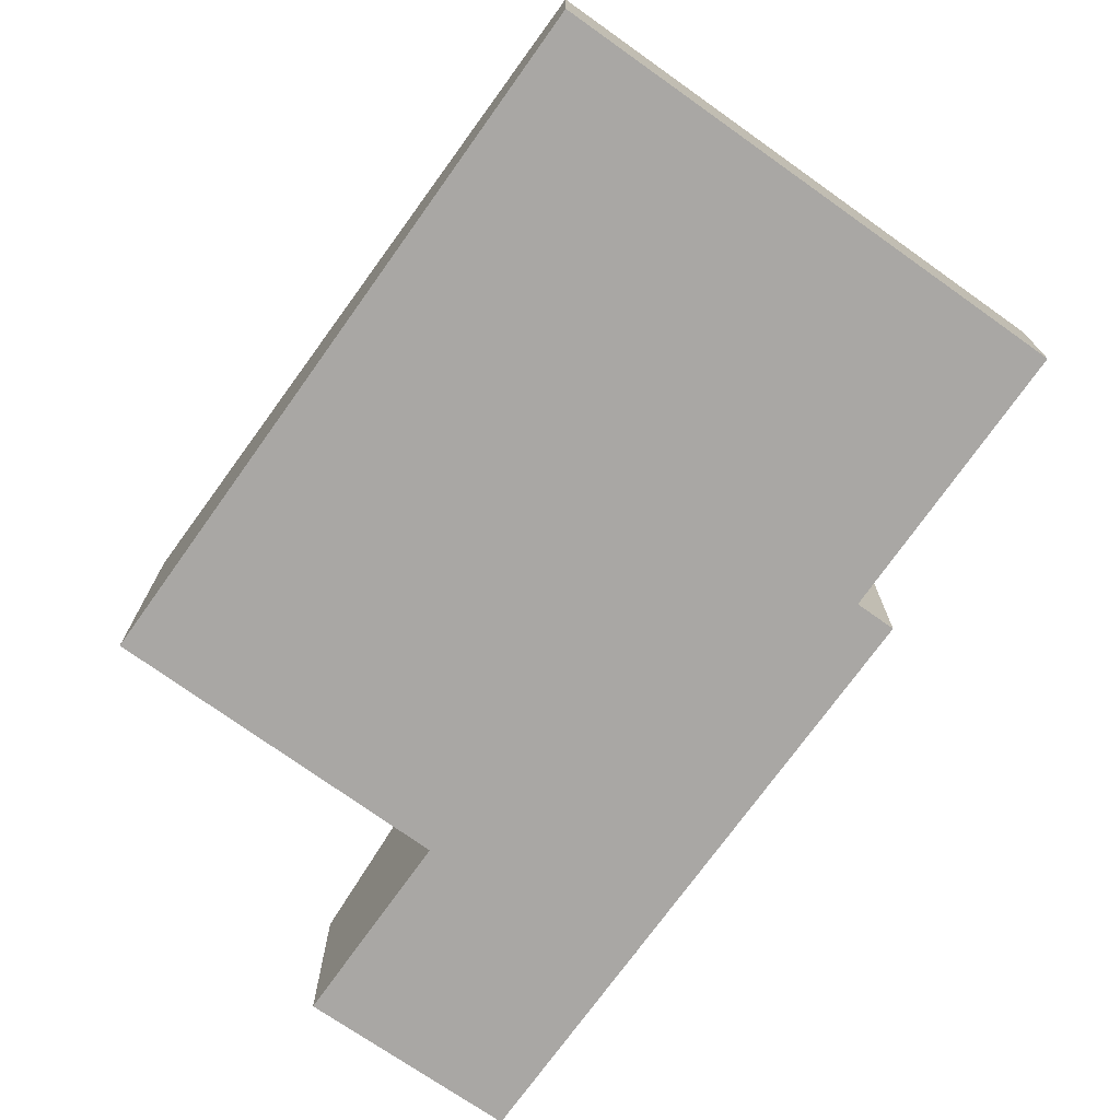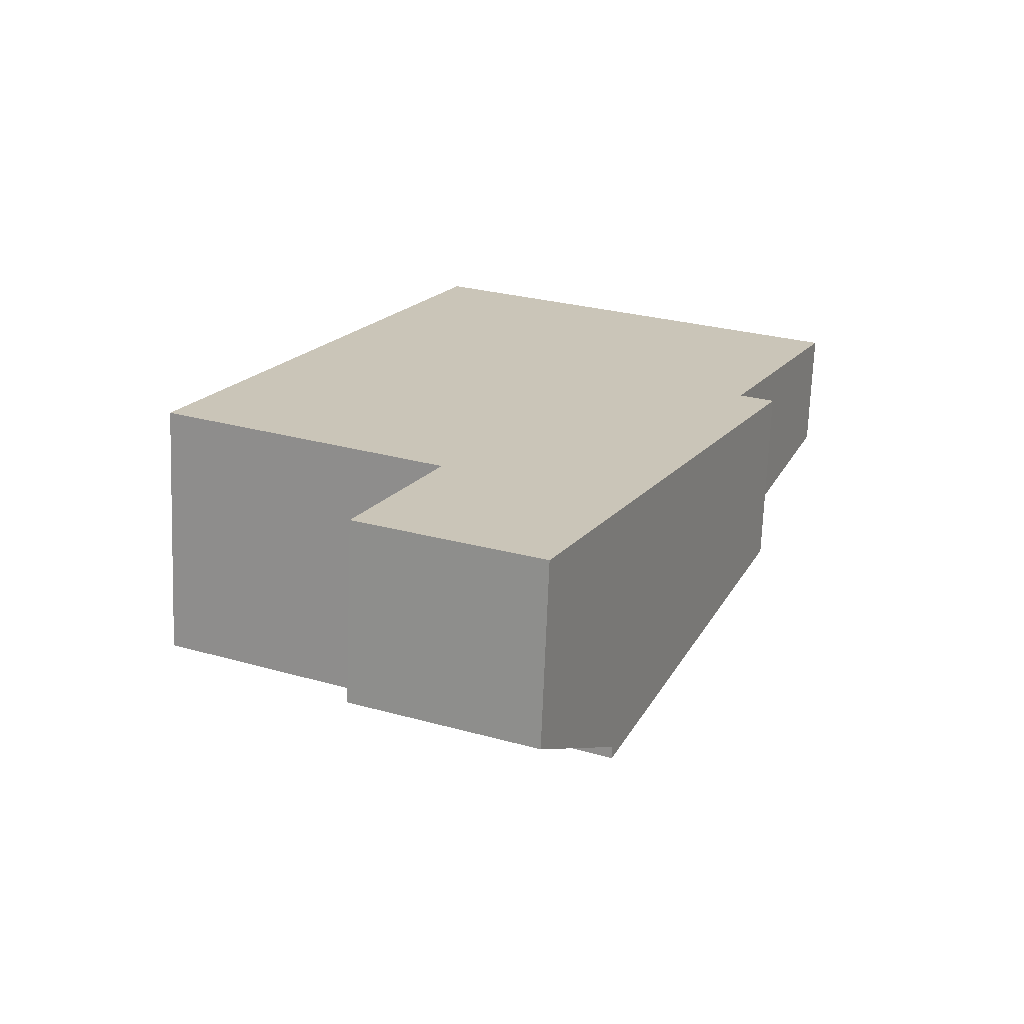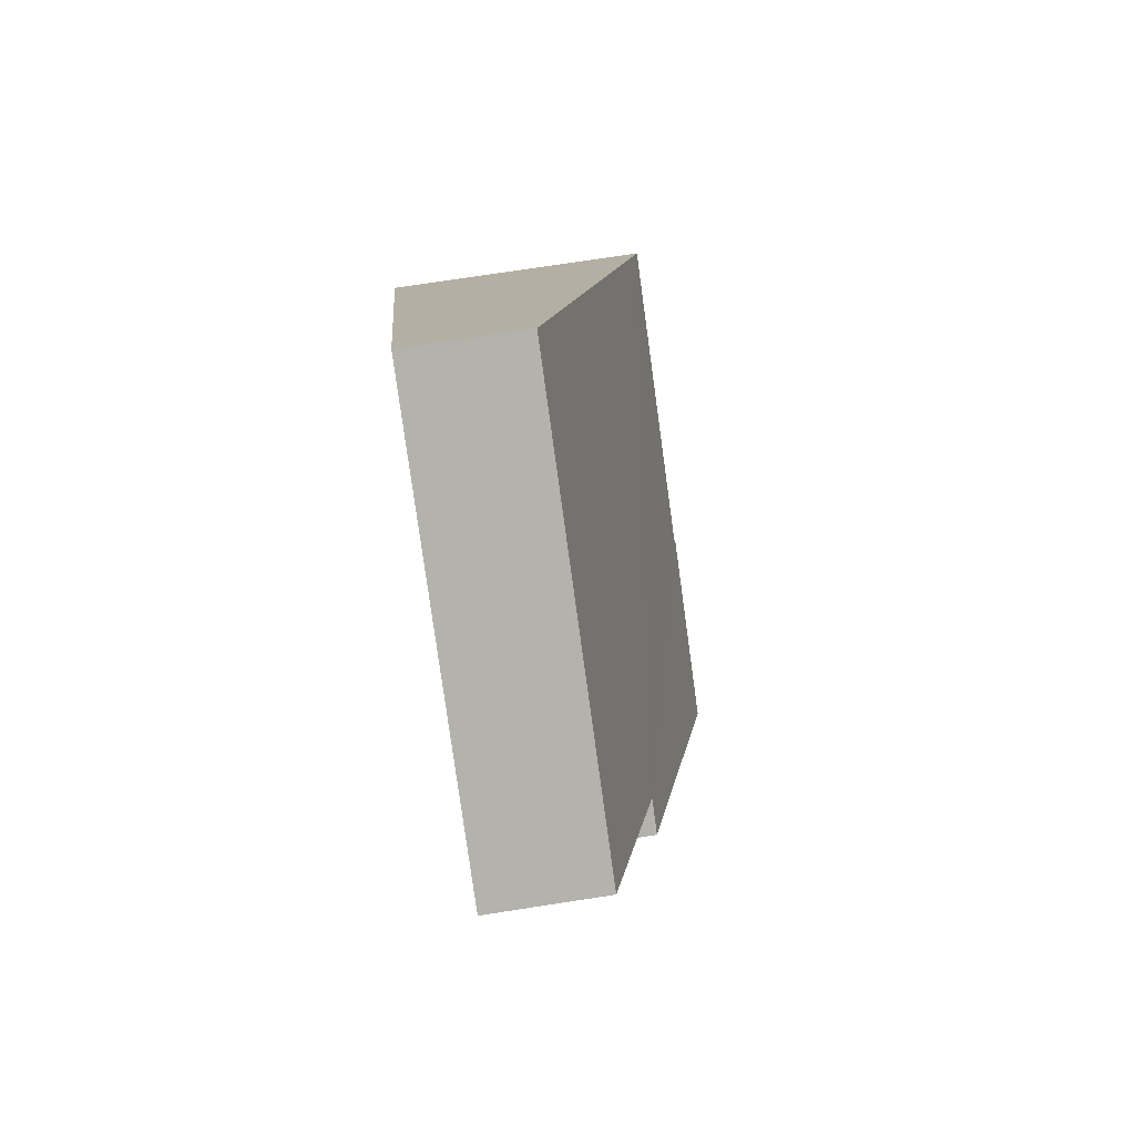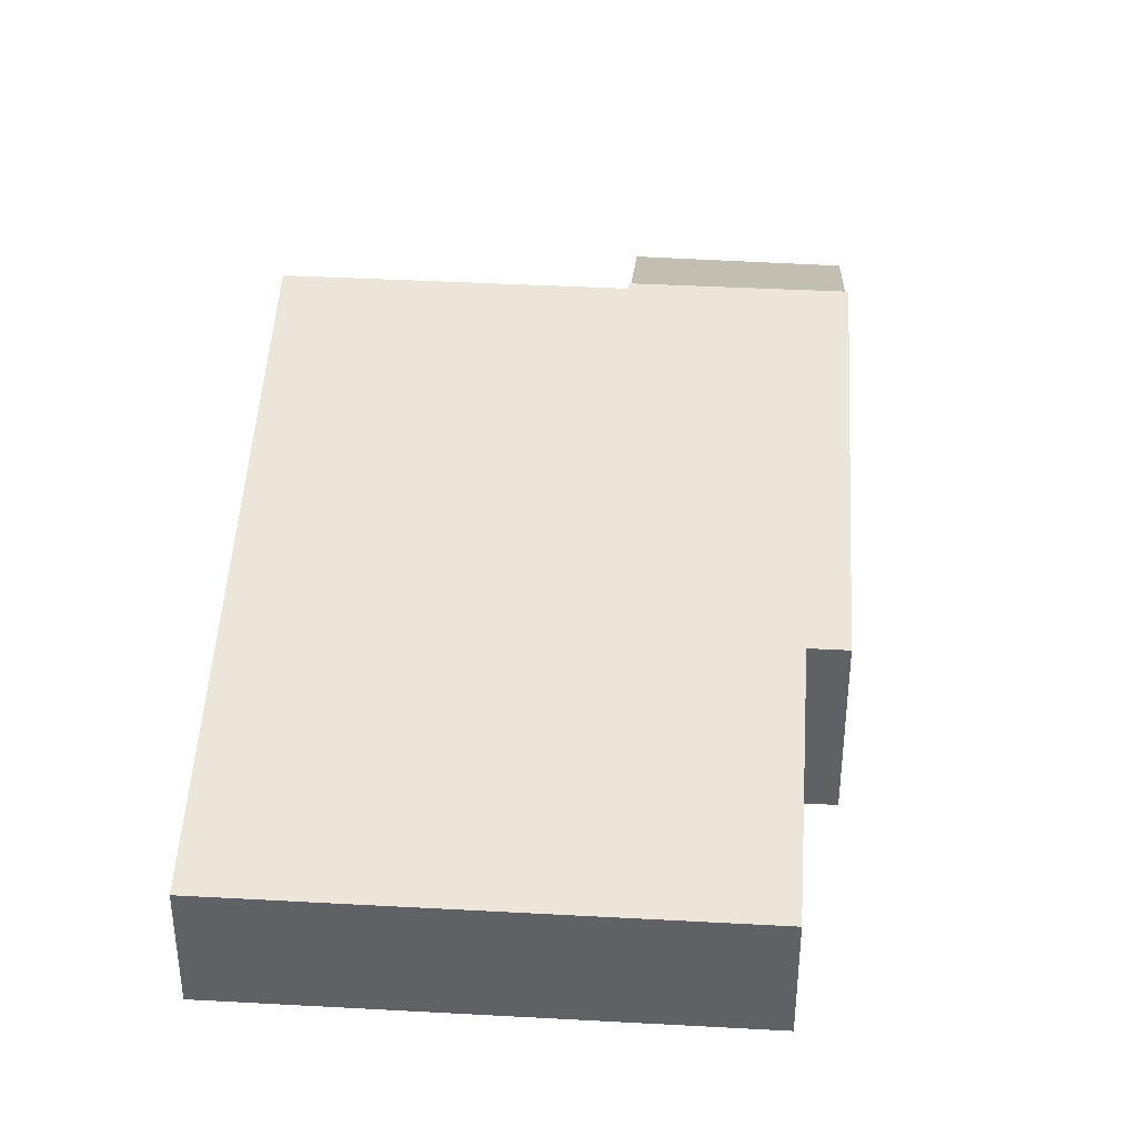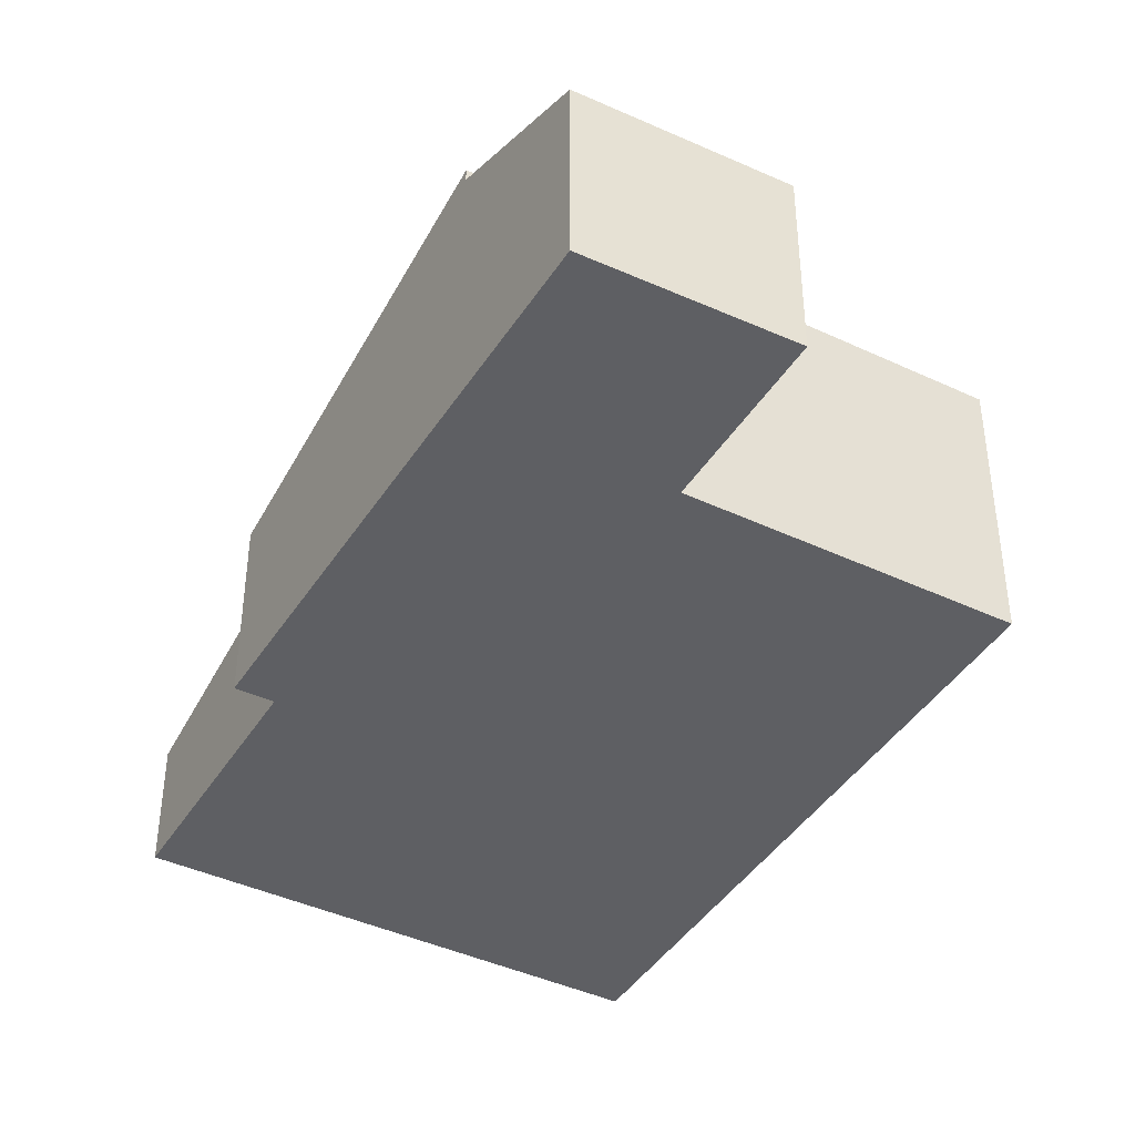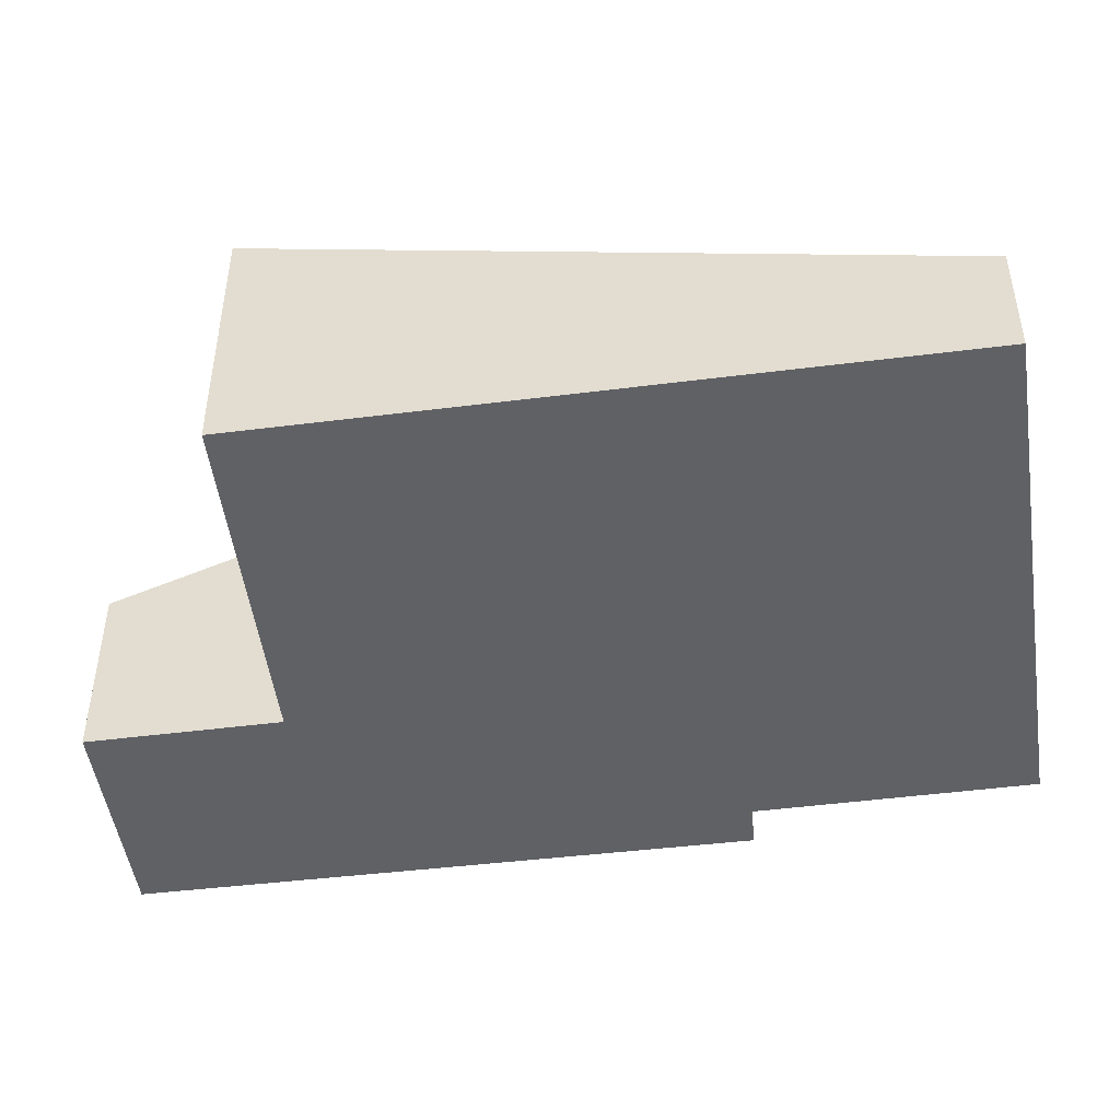
<metadata>
{"format":"obj","ext":"obj","renderer":"f3d","projection":"perspective","resolution":1024,"background":"white","views":[{"elev":-74.7,"azim":-9.5,"up":"+Y"},{"elev":-70.0,"azim":-2.2,"up":"+Z"},{"elev":75.3,"azim":81.3,"up":"+Z"},{"elev":39.3,"azim":29.9,"up":"+Y"},{"elev":-42.0,"azim":176.5,"up":"+Y"},{"elev":-49.4,"azim":-56.1,"up":"+Y"}]}
</metadata>
<code>
v  7.234 4.126 -3.636
v  9.487 2.749 2.165
v  10.01 2.749 1.911
v  4.424 4.126 -2.267
v  4.468 4.103 -2.177
v  8.851 1.857 6.946
v  11.25 1.857 5.778
v  4.434 1.857 9.099
v  0 4.104 2.513e-16
v  4.353 4.103 -2.121
v  4.434 -5.572e-16 9.099
v  8.851 -4.253e-16 6.946
v  11.25 -3.538e-16 5.778
v  9.487 -1.326e-16 2.165
v  10.01 -1.17e-16 1.911
v  7.234 2.226e-16 -3.636
v  4.424 1.388e-16 -2.267
v  4.468 1.333e-16 -2.177
v  0 0 0
v  4.353 1.299e-16 -2.121
v  6.058 2.86 -5.988
v  4.424 3.951 -2.267
v  7.234 3.936 -3.636
v  3.241 2.845 -4.694
v  3.241 2.874e-16 -4.694
v  6.058 3.667e-16 -5.988
g defaultobject
f 1 2 3
f 4 5 1
f 2 6 7
f 6 2 8
f 8 2 9
f 9 2 5
f 5 2 1
f 9 5 10
f 11 6 8
f 6 11 12
f 6 12 7
f 7 12 13
f 14 3 2
f 3 14 15
f 7 14 2
f 14 7 13
f 3 16 1
f 16 3 15
f 16 4 1
f 4 16 17
f 18 10 5
f 10 18 9
f 9 18 19
f 19 18 20
f 17 5 4
f 5 17 18
f 19 8 9
f 8 19 11
f 15 17 16
f 17 15 18
f 18 15 20
f 20 15 14
f 20 14 19
f 19 14 13
f 19 13 12
f 19 12 11
f 21 22 23
f 22 21 24
f 24 17 22
f 17 24 25
f 17 23 22
f 23 17 16
f 16 21 23
f 21 16 26
f 26 24 21
f 24 26 25
f 26 17 25
f 17 26 16

</code>
